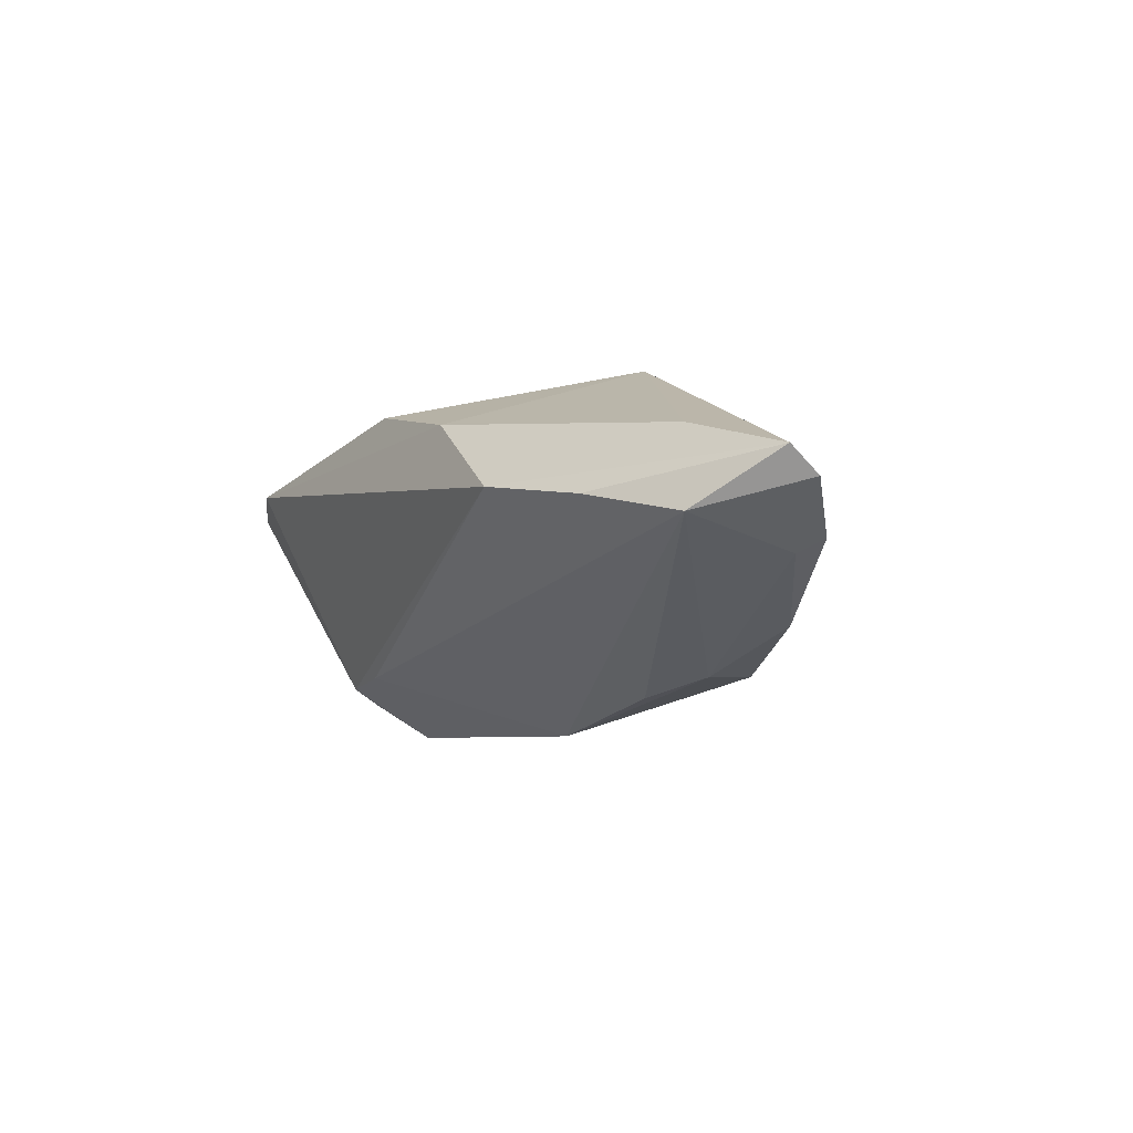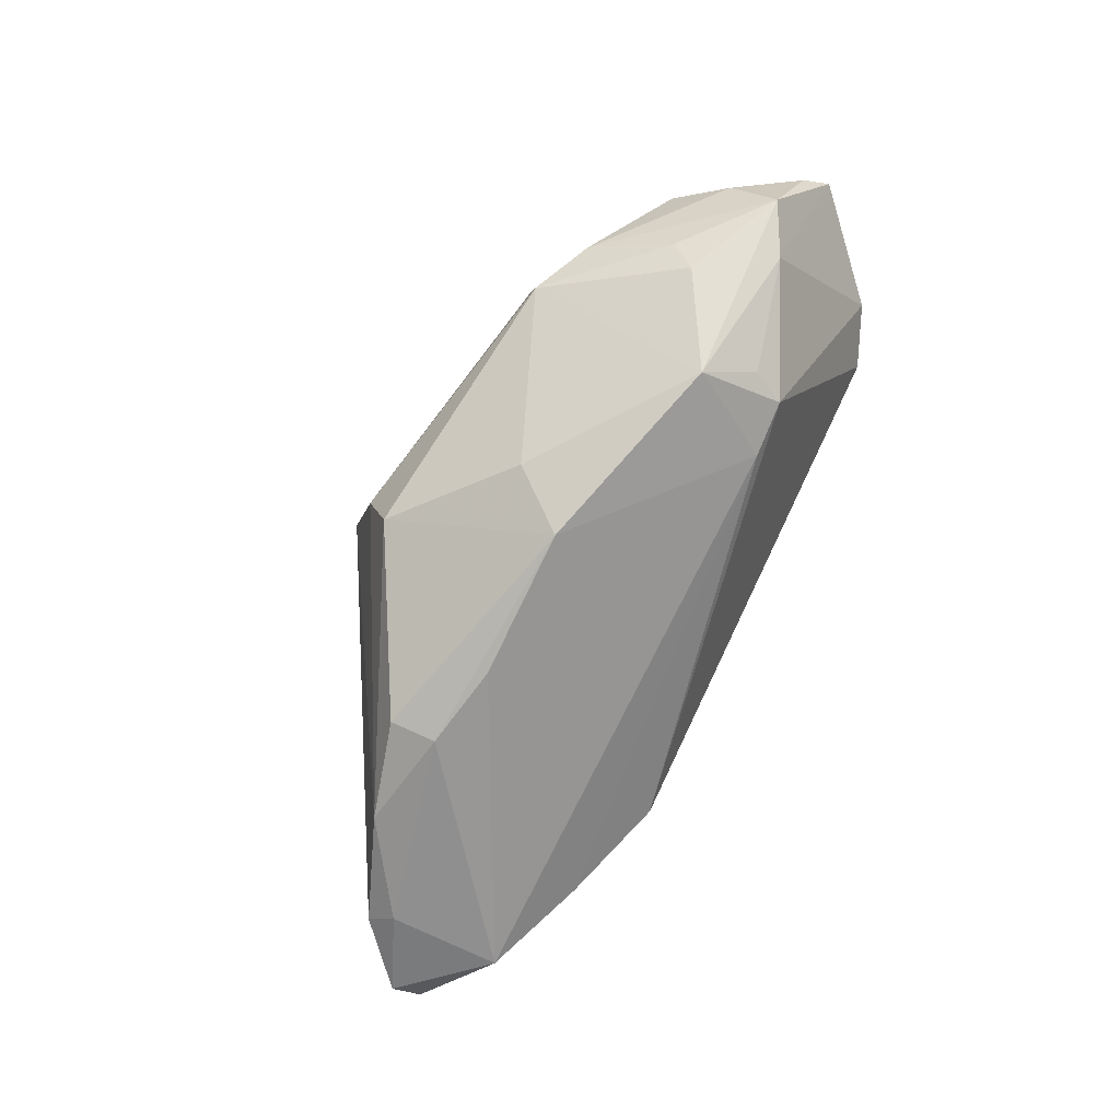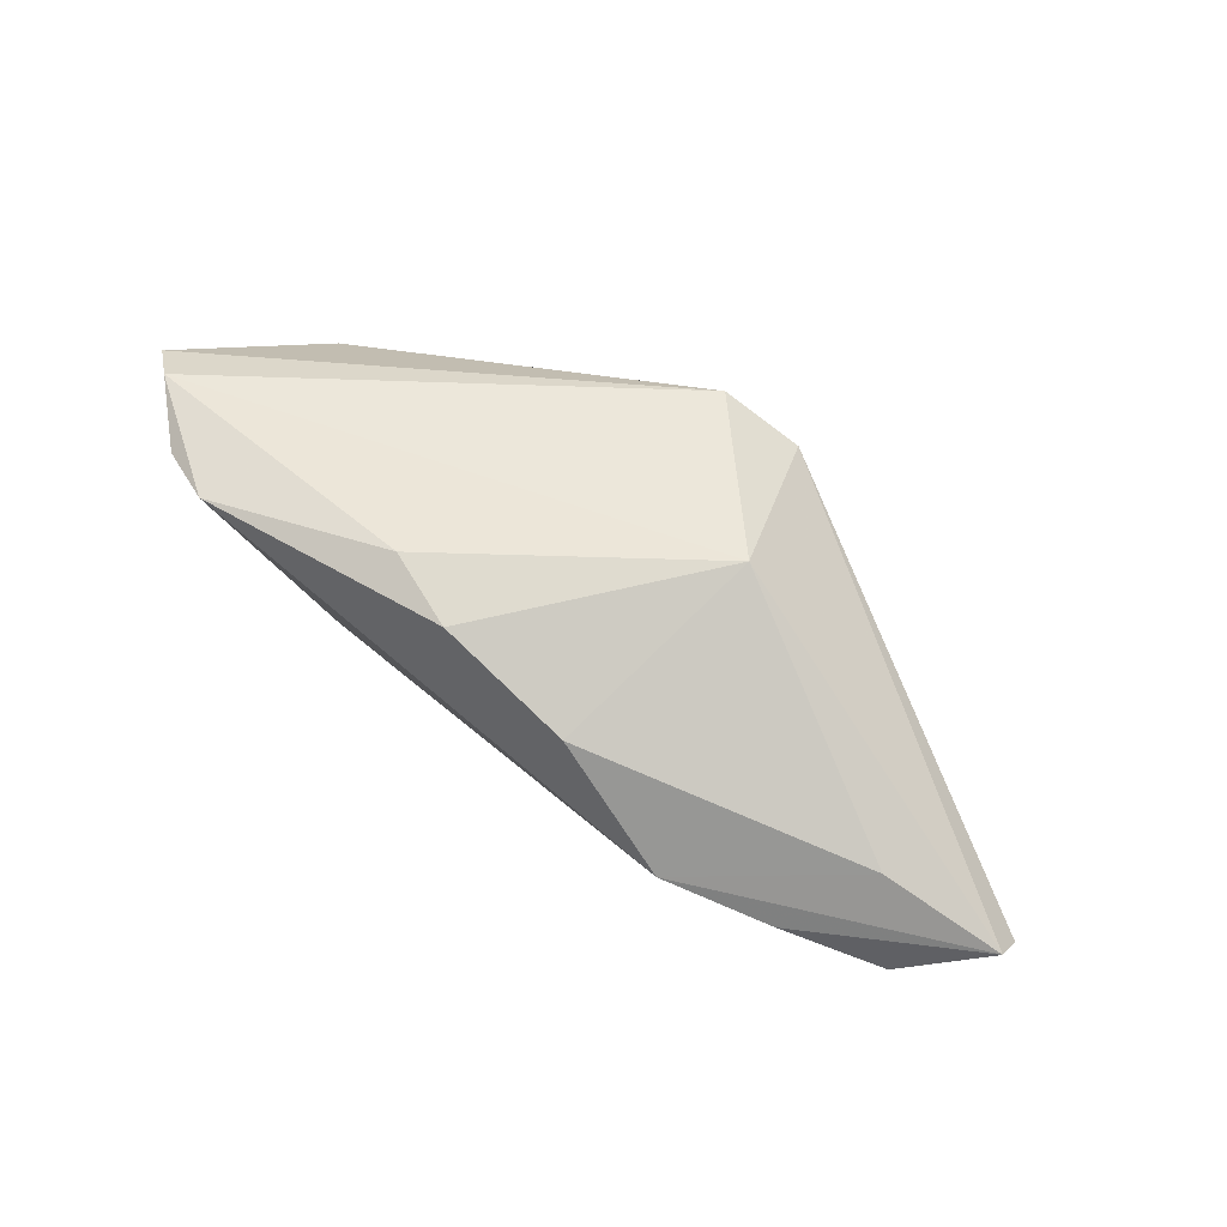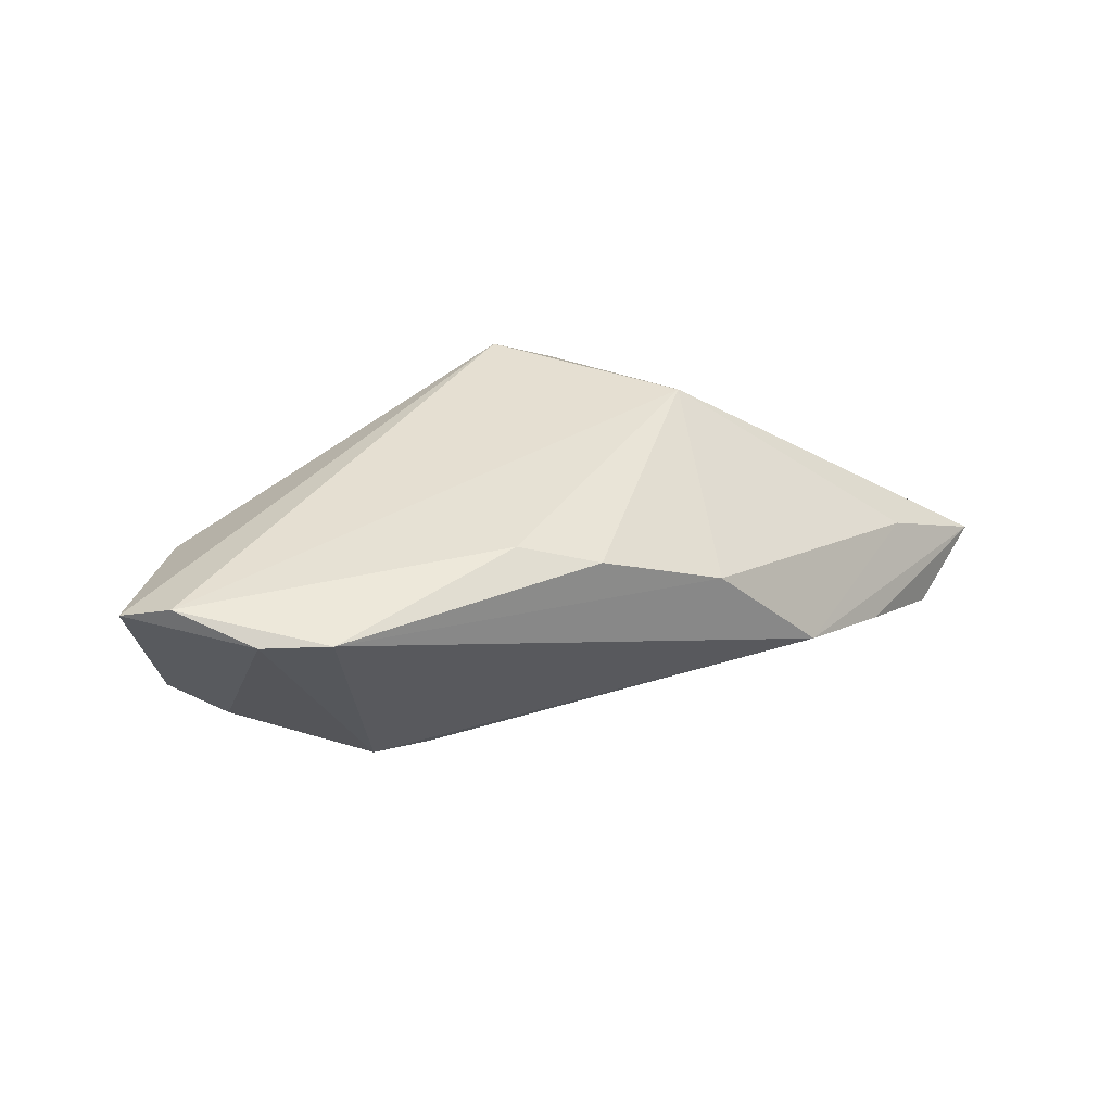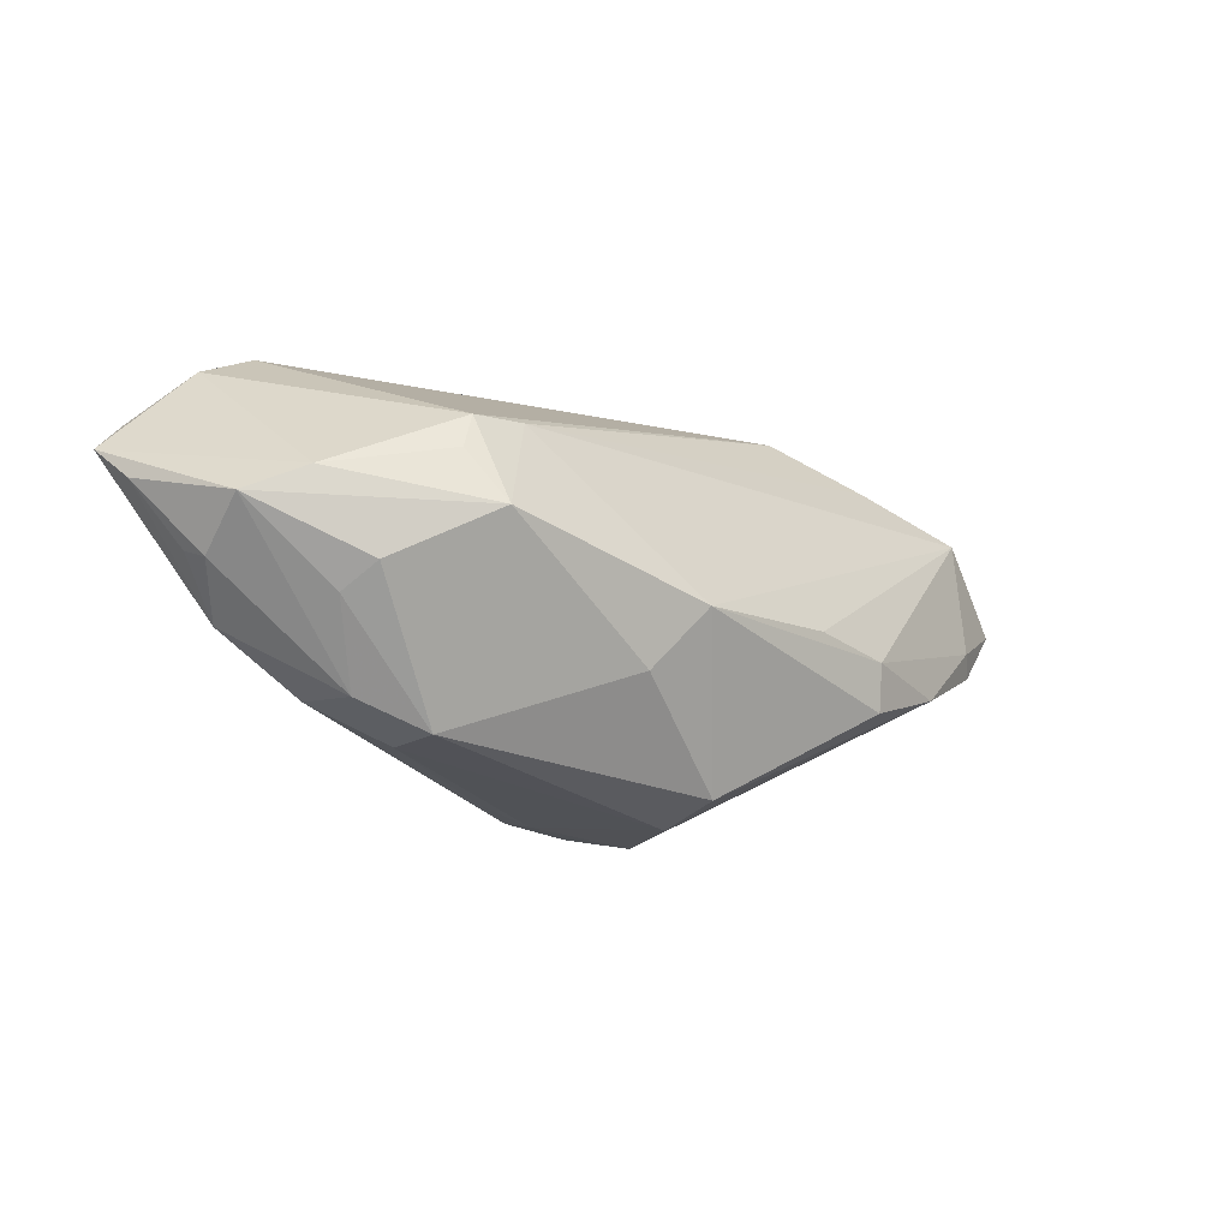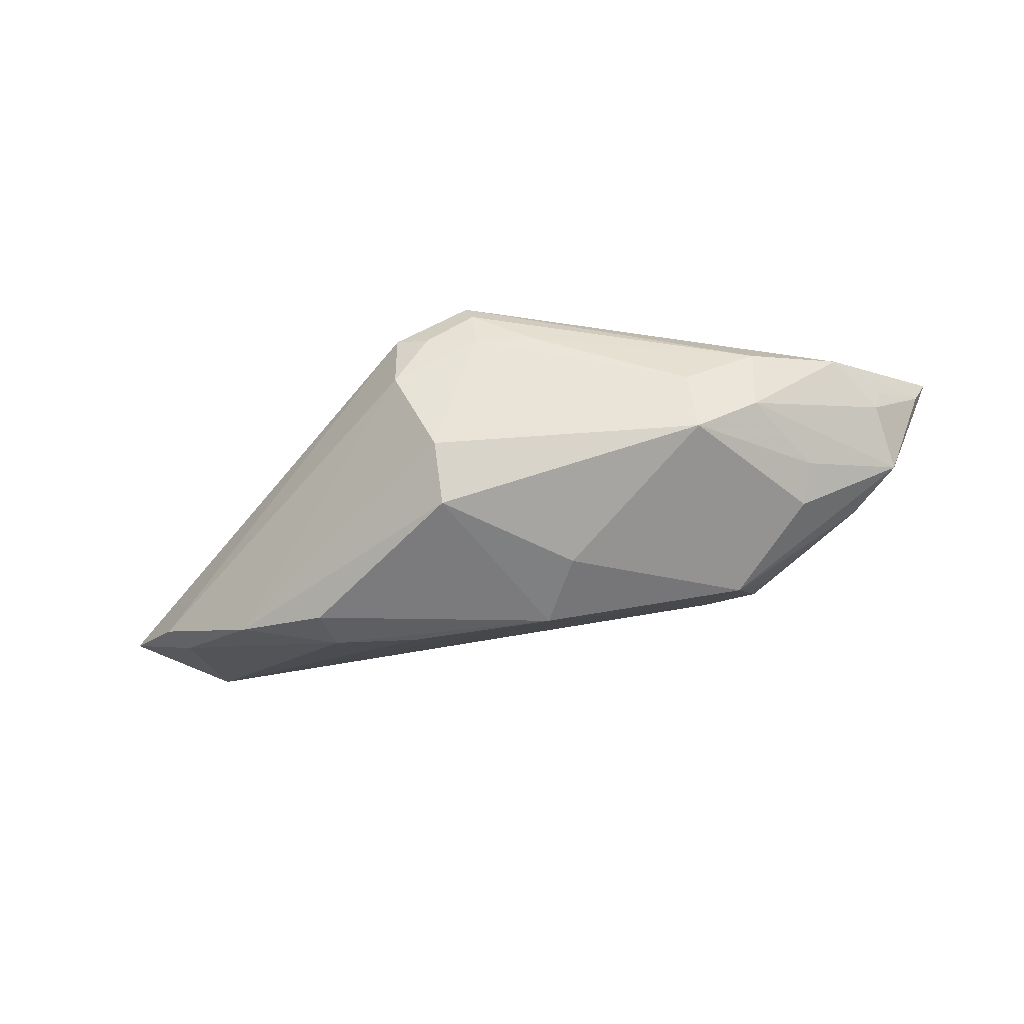
<metadata>
{"format":"obj","ext":"obj","renderer":"f3d","projection":"perspective","resolution":1024,"background":"white","views":[{"elev":-21.1,"azim":-121.5,"up":"+Z"},{"elev":-78.6,"azim":62.9,"up":"+Z"},{"elev":50.3,"azim":-144.5,"up":"+Z"},{"elev":37.4,"azim":154.4,"up":"+Z"},{"elev":-14.3,"azim":134.5,"up":"+Y"},{"elev":-32.4,"azim":15.0,"up":"+Z"}]}
</metadata>
<code>
v 0.05311 -0.001005 0.01025
v 0.008917 -0.02198 0.01306
v 0.0003764 -0.02259 0.01805
v -0.005478 -0.02437 0.01377
v -0.03668 -0.007342 -0.01786
v -0.0128 -0.00334 -0.02071
v -0.01071 0.02446 0.009911
v -0.05091 -0.001649 -0.01314
v -0.003223 -0.02294 -0.01213
v -0.04509 0.01265 -0.0005235
v 0.04799 -0.007926 0.0117
v 0.04304 -0.005954 -0.002943
v 0.0312 0.003262 -0.01576
v 0.05807 0.006612 0.01373
v -0.009418 -0.02574 0.006862
v 0.03402 0.009841 -0.01136
v 0.02904 -0.0191 0.004703
v 0.05386 0.00334 0.0004895
v 0.03027 -0.01894 -0.003174
v 0.01481 0.02036 0.02028
v -0.05918 0.005597 -0.01059
v 0.04153 -0.00302 -0.007409
v -0.02398 -0.01107 -0.01977
v 0.04759 0.006618 -0.003796
v -0.05942 0.009554 -0.007841
v 0.01132 -0.0111 -0.01633
v -0.02349 -0.005234 -0.02067
v -0.0242 0.02574 -0.003472
v 0.05942 0.01045 0.01839
v 0.02483 0.01477 -0.01082
v -0.003698 -0.02541 -0.004246
v -0.03708 0.02109 -0.007956
v 0.0013 -0.02365 0.01286
v 0.05449 0.01487 0.02071
v 0.03752 -0.01463 0.009844
v 0.05261 -0.002109 0.007166
v 0.03748 -0.0153 0.001585
v 0.005493 0.02408 0.01742
v -0.01015 -0.02336 0.01514
v -0.01776 -0.0006646 0.02071
v 0.006149 -0.003792 -0.02069
v -0.04893 0.01556 -0.01304
v 0.03194 0.01419 -0.0104
v 0.03948 0.02574 0.0182
v -0.0009575 -0.02115 0.02071
v 0.04711 0.02221 0.01796
v -0.04875 0.001008 -0.01476
f 29 45 11
f 37 11 35
f 35 11 45
f 34 45 29
f 25 42 21
f 21 39 25
f 21 42 47
f 37 35 17
f 13 18 22
f 36 11 37
f 37 18 36
f 8 39 21
f 21 47 8
f 8 47 5
f 37 17 19
f 19 17 31
f 19 26 13
f 13 22 19
f 13 26 41
f 31 5 9
f 9 19 31
f 26 19 9
f 9 41 26
f 38 20 44
f 44 20 34
f 43 28 44
f 24 18 13
f 29 18 24
f 40 20 38
f 40 39 45
f 40 25 39
f 45 34 40
f 34 20 40
f 31 17 33
f 3 35 45
f 45 39 3
f 11 36 1
f 14 18 29
f 14 36 18
f 14 1 36
f 29 11 14
f 11 1 14
f 12 22 18
f 12 19 22
f 12 18 37
f 37 19 12
f 23 9 5
f 41 9 23
f 30 28 43
f 30 41 42
f 30 43 13
f 13 41 30
f 42 25 32
f 25 28 32
f 32 30 42
f 28 30 32
f 7 40 38
f 38 44 7
f 7 44 28
f 46 34 29
f 46 44 34
f 29 24 46
f 43 44 46
f 46 24 43
f 13 43 16
f 16 24 13
f 43 24 16
f 31 33 15
f 39 8 15
f 15 5 31
f 15 8 5
f 2 17 35
f 35 3 2
f 2 33 17
f 2 3 33
f 41 23 27
f 27 23 5
f 27 47 42
f 5 47 27
f 25 40 10
f 40 7 10
f 10 28 25
f 10 7 28
f 4 3 39
f 39 15 4
f 33 3 4
f 4 15 33
f 42 41 6
f 6 27 42
f 41 27 6

</code>
